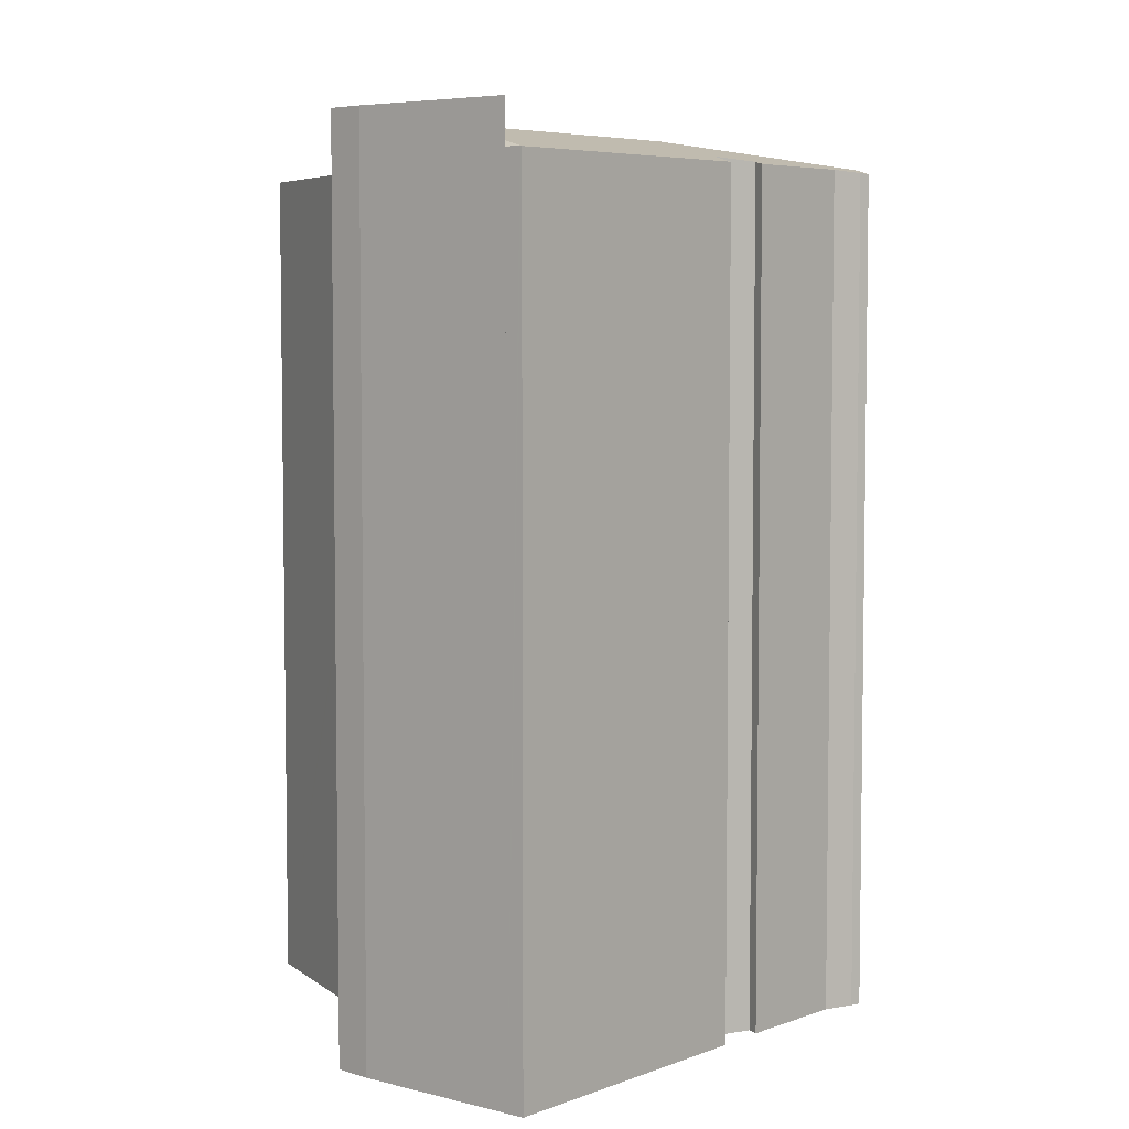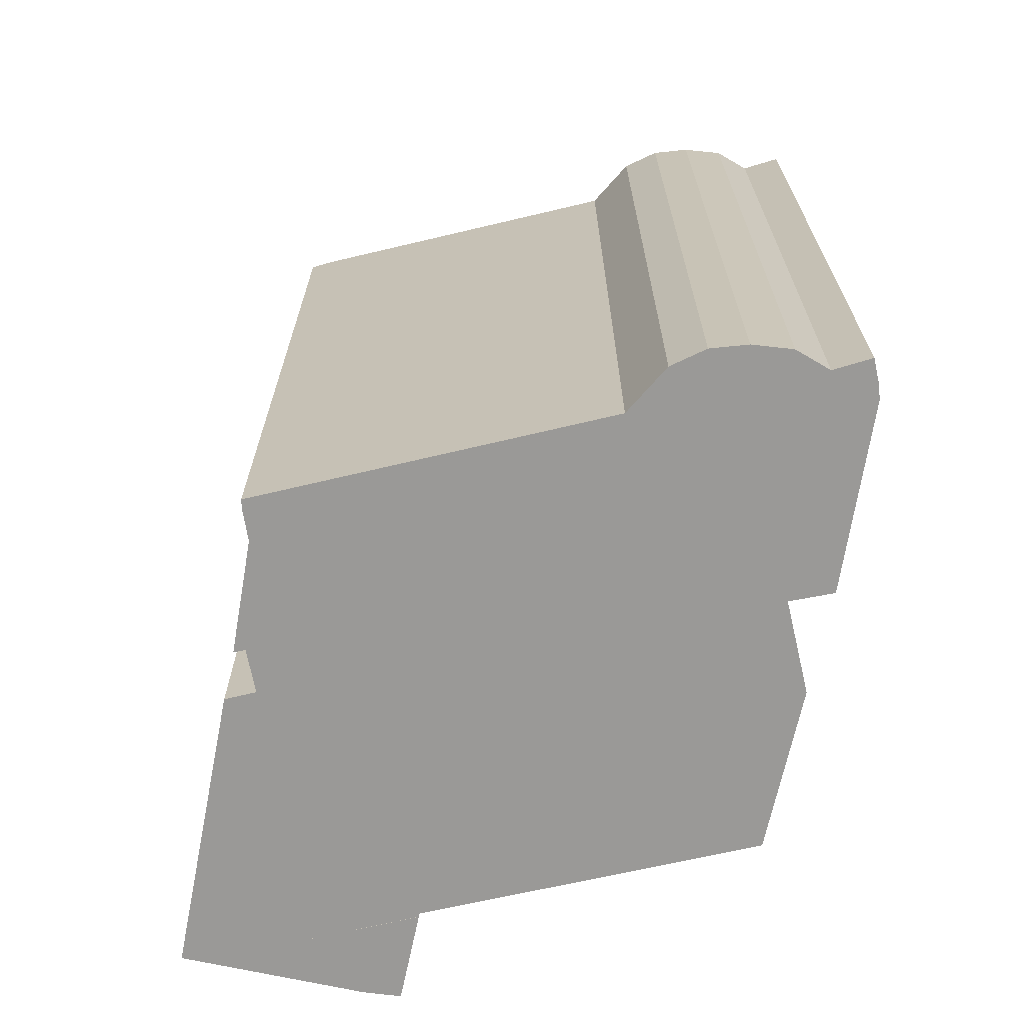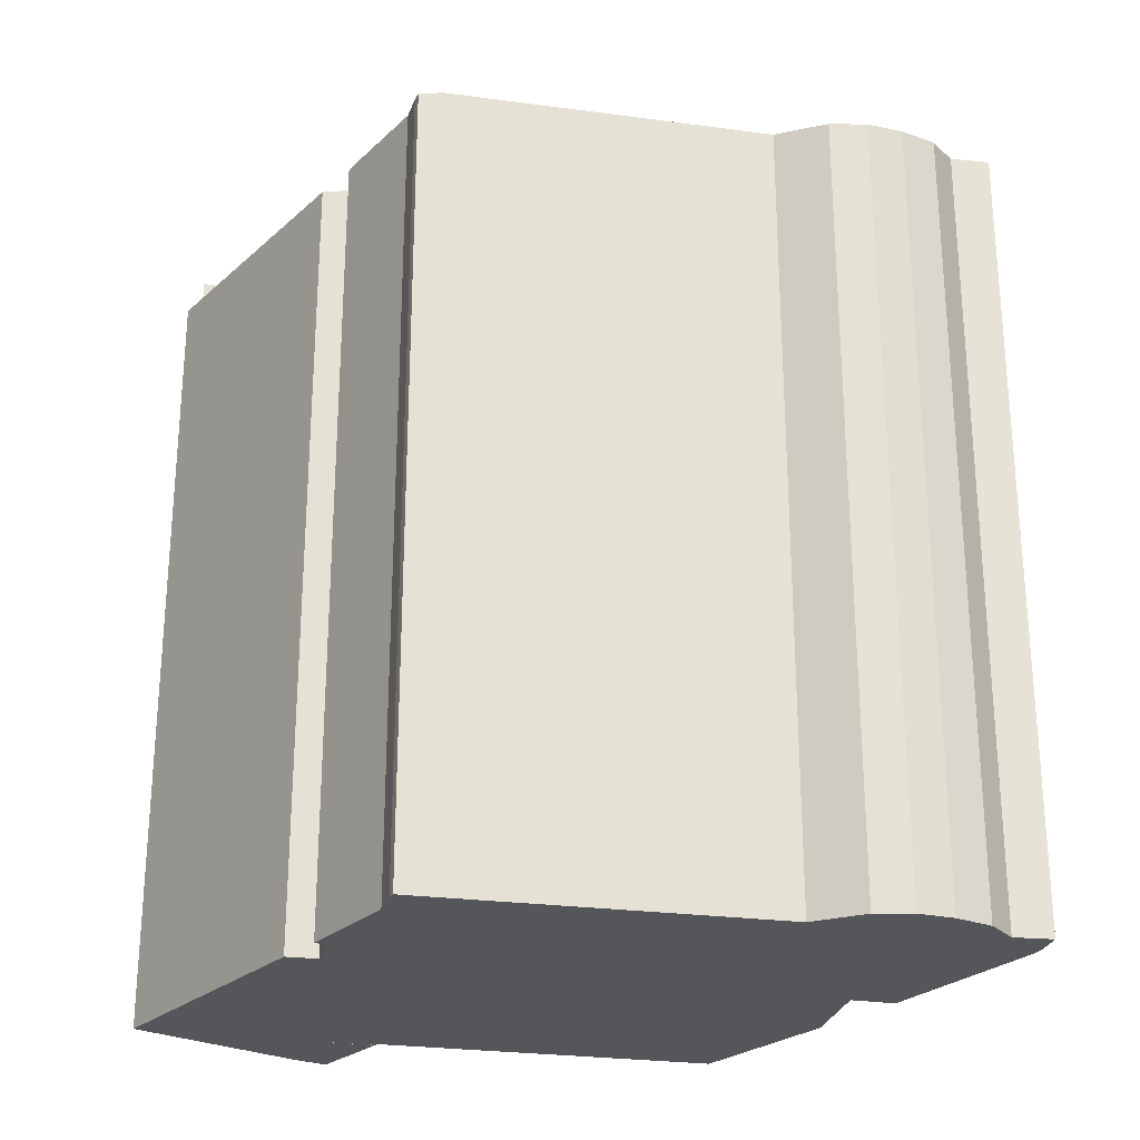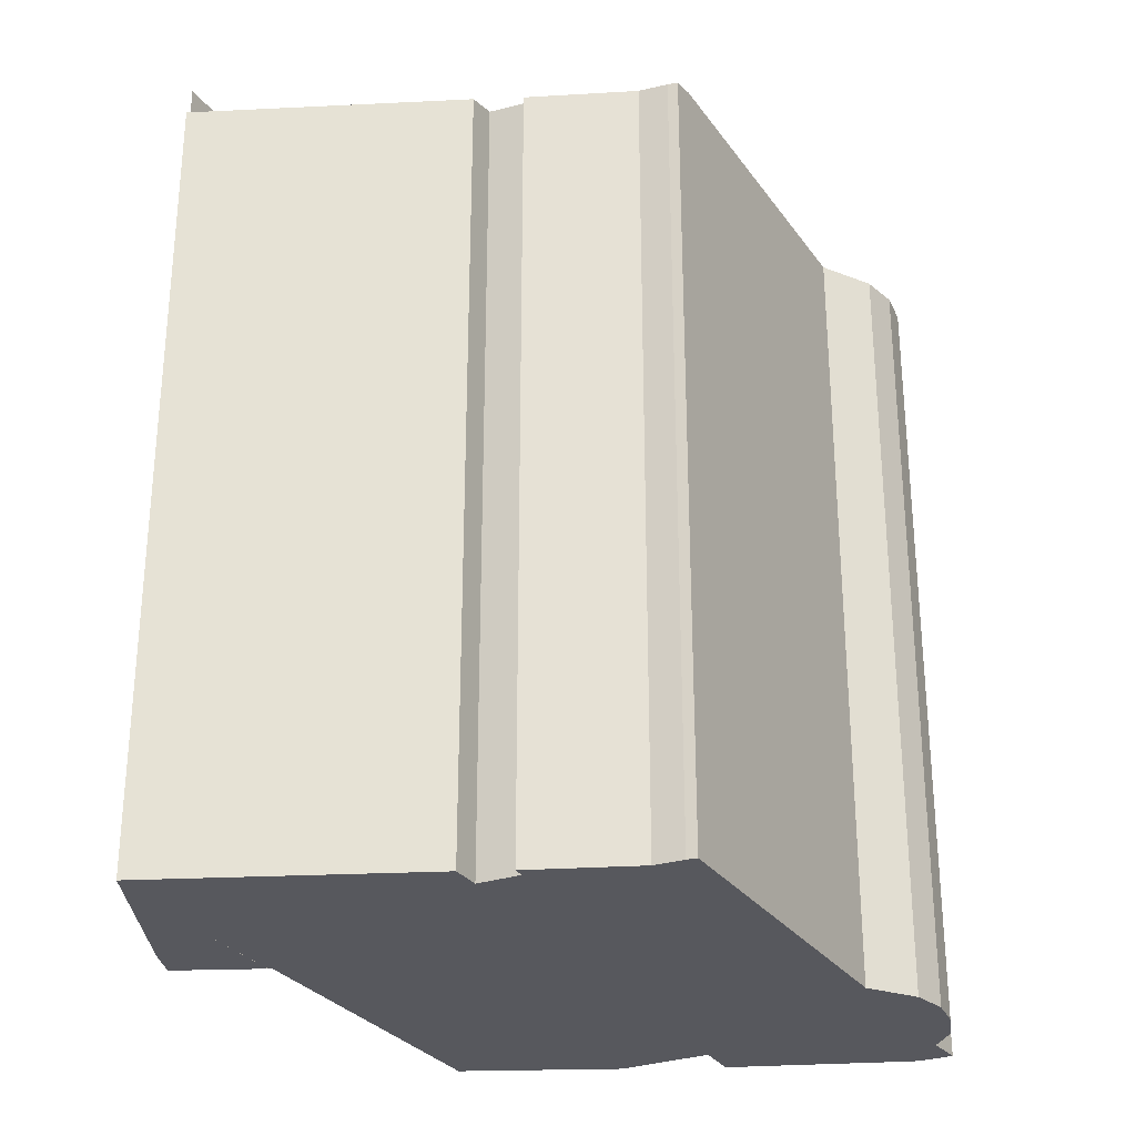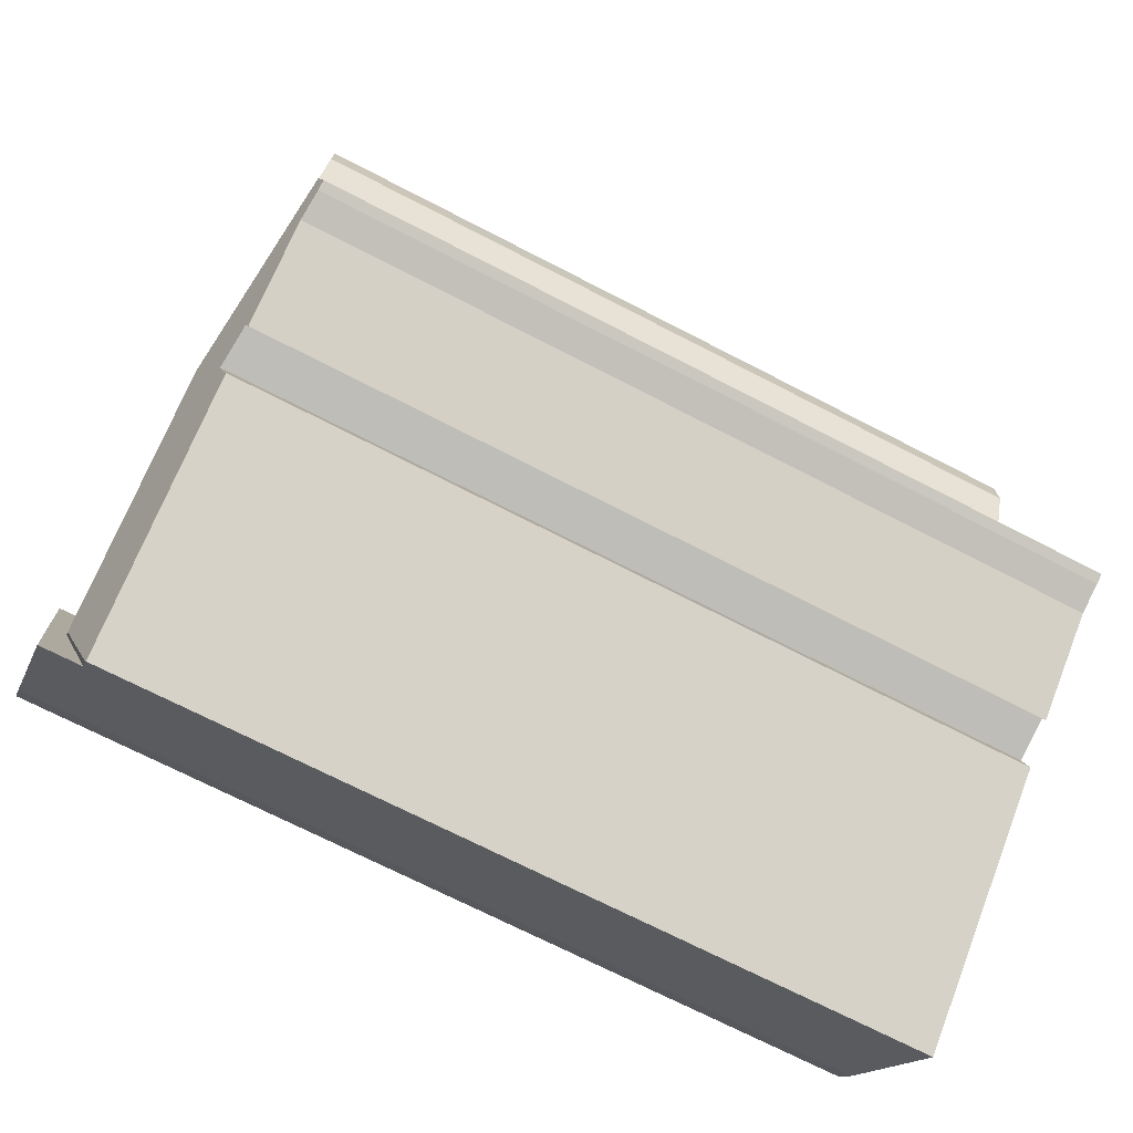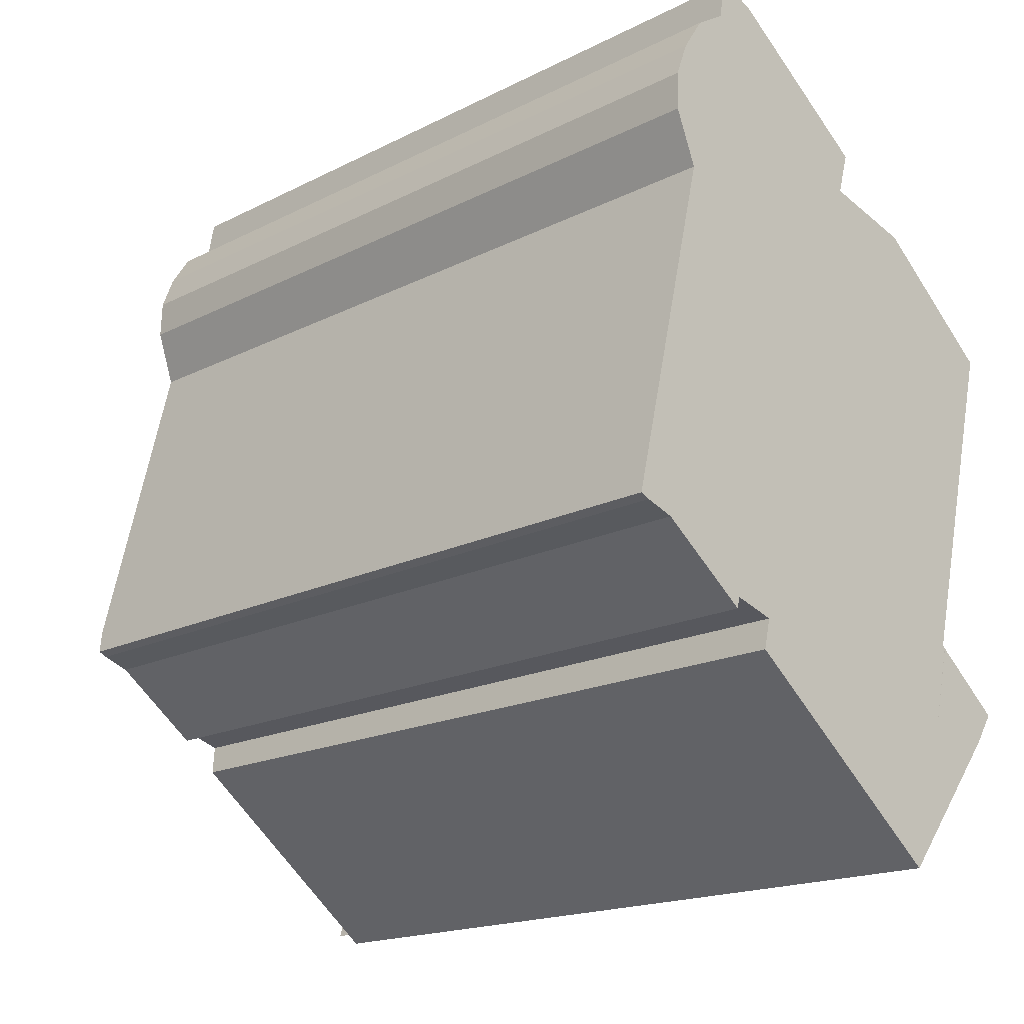
<metadata>
{"format":"obj","ext":"obj","renderer":"f3d","projection":"perspective","resolution":1024,"background":"white","views":[{"elev":5.5,"azim":168.3,"up":"+Y"},{"elev":-69.0,"azim":-63.0,"up":"+Y"},{"elev":-26.0,"azim":-88.3,"up":"+Y"},{"elev":-28.9,"azim":-138.0,"up":"+Y"},{"elev":-70.5,"azim":-117.4,"up":"+Z"},{"elev":-17.7,"azim":-45.2,"up":"+Z"}]}
</metadata>
<code>
v  2.257 29.69 9.312
v  7.62 30.51 -0.348
v  0.208 29.69 0.856
v  8.773 30.51 4.294
v  11.74 30.51 16.26
v  3.052 29.69 12.59
v  2.262 29.55 14.54
v  2.296 29.52 15.93
v  2.785 29.54 17.2
v  3.59 29.59 18.42
v  6.407 29.84 20.14
v  4.761 29.69 19.16
v  5.013 29.68 20.58
v  5.817 29.77 20.37
v  16.61 29.52 -1.744
v  16.6 29.52 -1.807
v  19.55 29.52 9.884
v  11.51 30.49 14.54
v  13.59 30.26 14.03
v  14.87 30.11 13.71
v  11.96 30.48 16.11
v  15.46 30.51 -6.381
v  16.53 29.58 -2.069
v  16.63 29.58 -2.15
v  15.65 30.51 -6.131
v  14.7 29.61 -9.986
v  14.32 29.62 -10.44
v  14.29 29.6 -10.48
v  6.09 29.62 -4.093
v  6.354 29.86 -2.98
v  4.814 29.72 -2.541
v  4.053 29.63 -2.467
v  1.407 29.62 -0.492
v  0.346 29.53 -0.151
v  0 29.51 1.807e-15
v  4.704 29.63 -2.952
v  0 0 0
v  2.257 -5.702e-16 9.312
v  3.052 -7.712e-16 12.59
v  0.208 -5.241e-17 0.856
v  2.262 -8.903e-16 14.54
v  2.296 -9.756e-16 15.93
v  2.785 -1.053e-15 17.2
v  4.761 -1.173e-15 19.16
v  5.013 -1.26e-15 20.58
v  6.354 1.825e-16 -2.98
v  6.09 2.506e-16 -4.093
v  3.59 -1.128e-15 18.42
v  5.939 -1.245e-15 20.34
v  5.939 29.79 20.34
v  5.817 -1.247e-15 20.37
v  6.407 -1.234e-15 20.14
v  11.96 -9.861e-16 16.11
v  11.74 -9.958e-16 16.26
v  11.51 -8.905e-16 14.54
v  14.87 -8.396e-16 13.71
v  13.59 -8.59e-16 14.03
v  19.55 -6.052e-16 9.884
v  16.63 1.317e-16 -2.15
v  16.53 1.267e-16 -2.069
v  16.61 1.068e-16 -1.744
v  16.6 1.106e-16 -1.807
v  14.7 6.115e-16 -9.986
v  15.65 3.754e-16 -6.131
v  4.814 1.556e-16 -2.541
v  4.704 1.808e-16 -2.952
v  14.29 6.42e-16 -10.48
v  14.32 6.391e-16 -10.44
v  1.407 3.013e-17 -0.492
v  0.346 9.246e-18 -0.151
v  4.053 1.511e-16 -2.467
v  15.65 31.13 -6.131
v  18.49 31.13 -5.373
v  14.7 31.13 -9.986
v  16.64 31.13 -2.157
v  19.24 31.13 -4.26
v  16.64 1.321e-16 -2.157
v  19.24 2.608e-16 -4.26
v  18.49 3.29e-16 -5.373
g defaultobject
f 1 2 3
f 2 1 4
f 4 1 5
f 5 1 6
f 5 6 7
f 5 7 8
f 5 8 9
f 5 9 10
f 5 10 11
f 11 10 12
f 11 12 13
f 11 13 14
f 2 15 16
f 15 2 17
f 17 2 4
f 17 4 18
f 18 4 5
f 17 18 19
f 17 19 20
f 18 5 21
f 22 23 24
f 23 2 16
f 2 23 22
f 22 24 25
f 26 22 25
f 22 26 27
f 27 28 22
f 29 22 28
f 2 22 29
f 30 2 29
f 31 2 30
f 3 2 31
f 32 3 31
f 33 3 32
f 34 3 33
f 35 3 34
f 31 36 32
f 37 3 35
f 3 37 1
f 1 37 6
f 6 37 38
f 6 38 39
f 38 37 40
f 39 7 6
f 7 39 41
f 41 8 7
f 8 41 42
f 8 43 9
f 43 8 42
f 44 13 12
f 13 44 45
f 29 46 30
f 46 29 47
f 9 48 10
f 48 9 43
f 10 44 12
f 44 10 48
f 14 49 50
f 49 14 13
f 49 13 45
f 49 45 51
f 50 52 11
f 52 50 49
f 52 5 11
f 5 52 21
f 21 52 53
f 53 52 54
f 55 19 18
f 19 55 20
f 20 55 56
f 56 55 57
f 56 17 20
f 17 56 58
f 23 59 24
f 59 23 60
f 21 55 18
f 55 21 53
f 58 15 17
f 15 58 16
f 16 58 23
f 23 58 61
f 23 61 60
f 60 61 62
f 24 26 25
f 26 24 59
f 26 59 63
f 63 59 64
f 65 36 31
f 36 65 66
f 63 27 26
f 27 63 28
f 28 63 67
f 67 63 68
f 46 31 30
f 31 46 65
f 69 34 33
f 34 69 70
f 28 47 29
f 47 28 67
f 70 35 34
f 35 70 37
f 66 32 36
f 32 66 33
f 33 66 69
f 69 66 71
f 67 46 47
f 70 40 37
f 40 70 69
f 40 69 38
f 38 69 71
f 38 71 66
f 38 66 65
f 38 65 46
f 38 46 67
f 38 67 68
f 38 68 63
f 38 63 64
f 38 64 39
f 39 64 60
f 60 64 59
f 39 60 41
f 60 42 41
f 42 60 62
f 42 62 61
f 42 61 58
f 42 58 43
f 43 58 48
f 48 58 55
f 48 55 44
f 44 55 45
f 45 55 51
f 51 55 49
f 49 55 52
f 55 58 57
f 57 58 56
f 55 54 52
f 54 55 53
f 72 73 74
f 73 72 75
f 73 75 76
f 63 72 74
f 72 63 75
f 75 63 77
f 77 63 64
f 77 76 75
f 76 77 78
f 78 73 76
f 73 78 79
f 79 74 73
f 74 79 63
f 79 64 63
f 64 79 77
f 77 79 78

</code>
